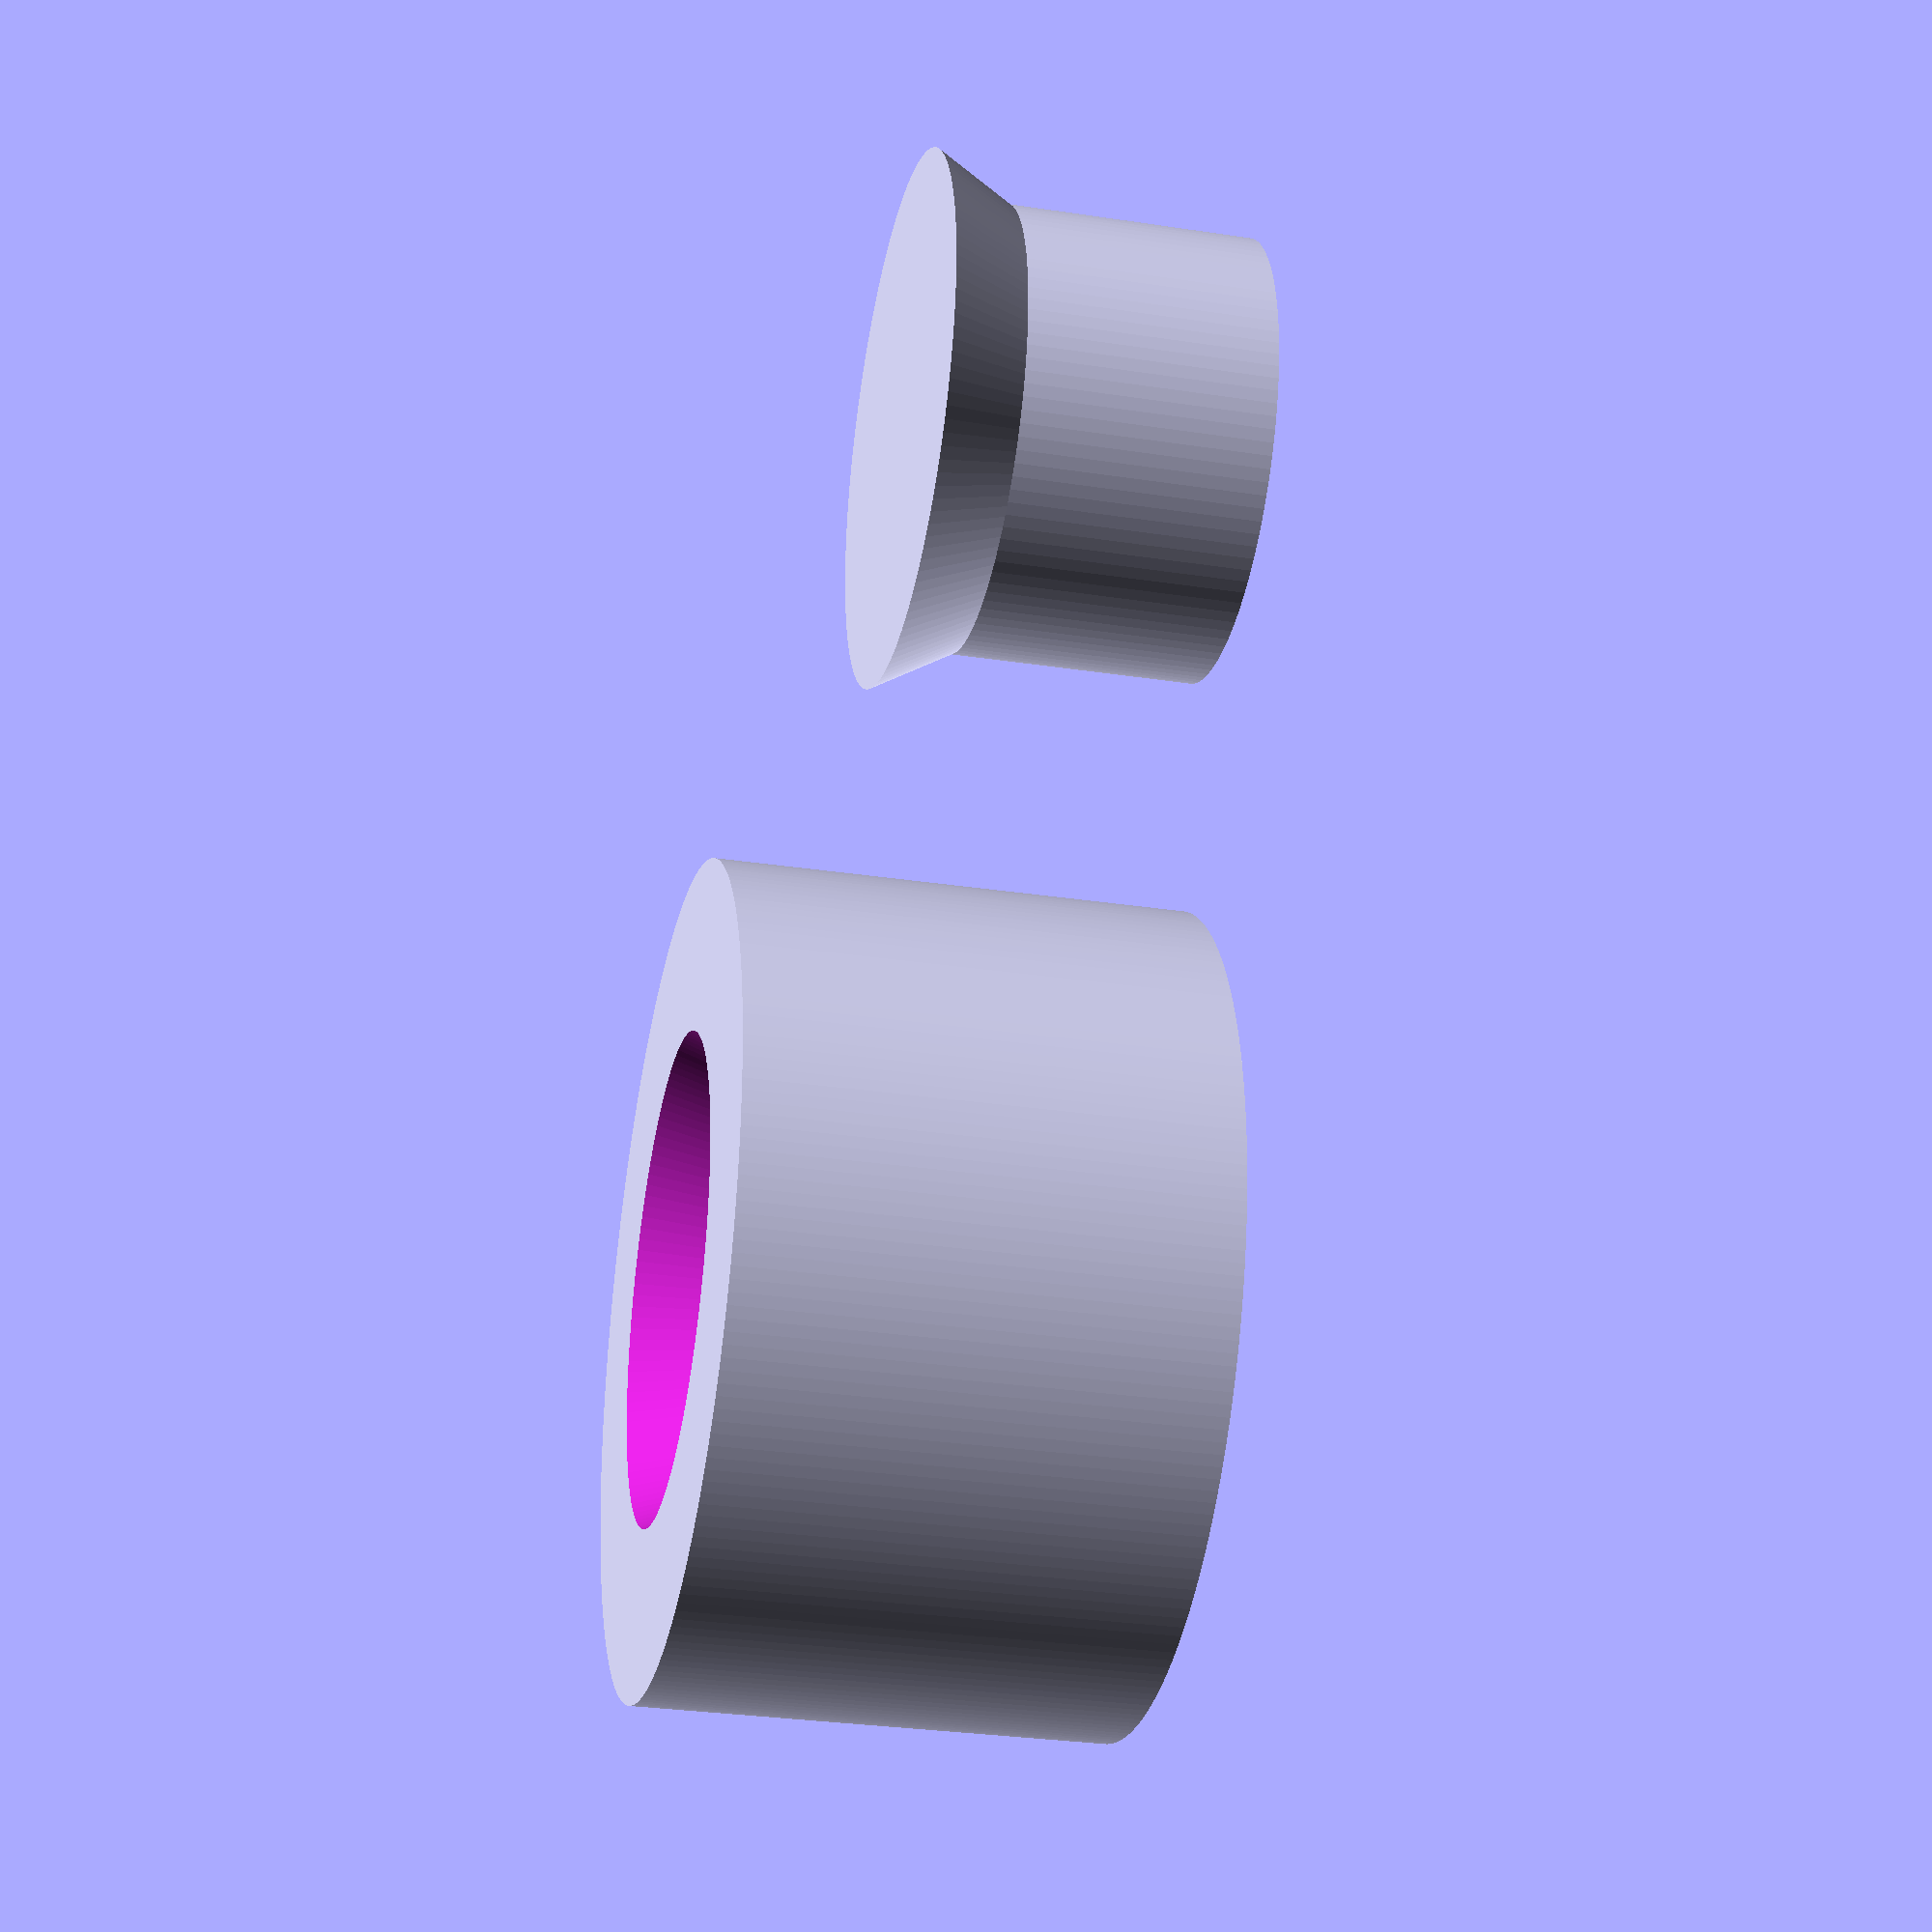
<openscad>
//Module to create a knurl pocket suitable for Heat-set inserts

// Articles about knurl insert
//https://hackaday.com/2019/02/28/threading-3d-printed-parts-how-to-use-heat-set-inserts/
//https://clevercreations.org/brass-threaded-inserts-plastic-3d-printing/

//Global vars
$fa = 1;
$fs = 0.2;
knurl_radius = 3.5;
knurl_wall = 3.5;


module m5knurl_ring(knurl_depth = 5)
{

    difference() {   
        cylinder(h=knurl_depth, r=knurl_radius+knurl_wall,center=true);
        m5knurl_pocket(knurl_depth);
    }
    
}

module m5knurl_pocket(knurl_depth = 5)
{
 union() {
    cylinder(h=knurl_depth+0.001, r=knurl_radius, center=true);
    translate([0,0,0.4*knurl_depth])
        cylinder(h=0.25 * knurl_depth, r1=knurl_radius, r2=1.2*knurl_radius, center=true);
 }
}

m5knurl_ring(8);
translate([15,0,0]) m5knurl_pocket();

</openscad>
<views>
elev=29.9 azim=321.8 roll=77.5 proj=p view=wireframe
</views>
